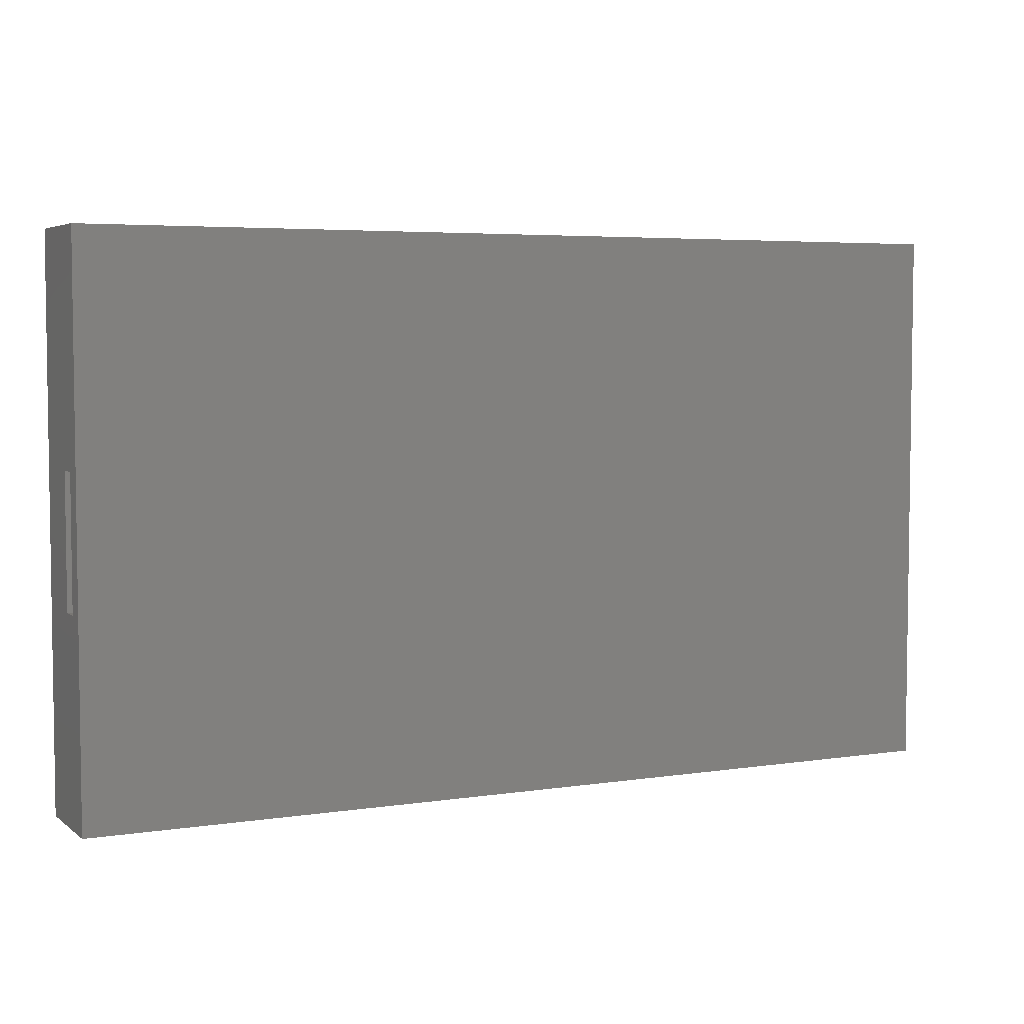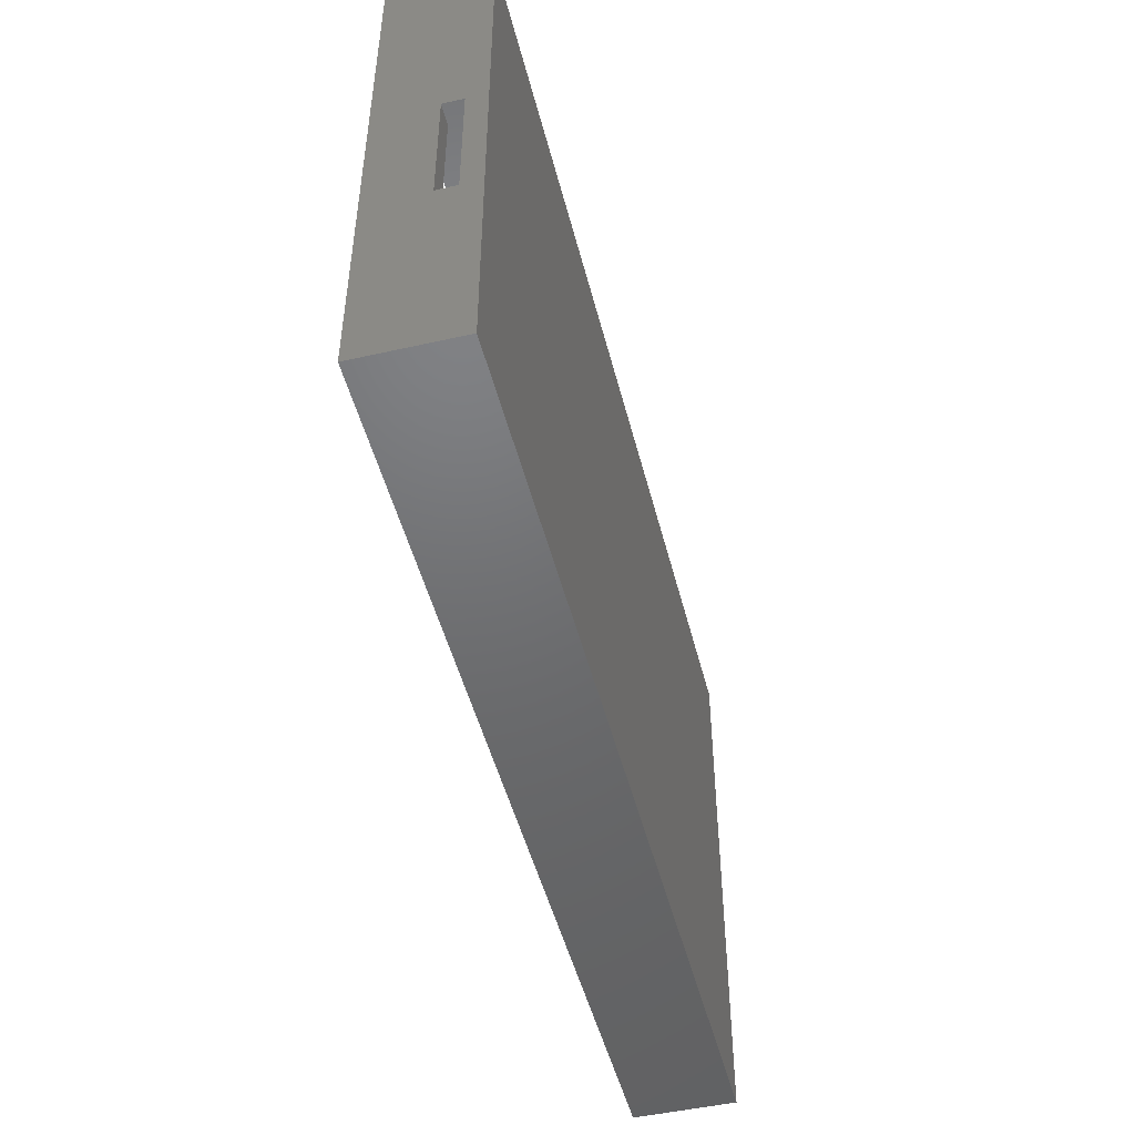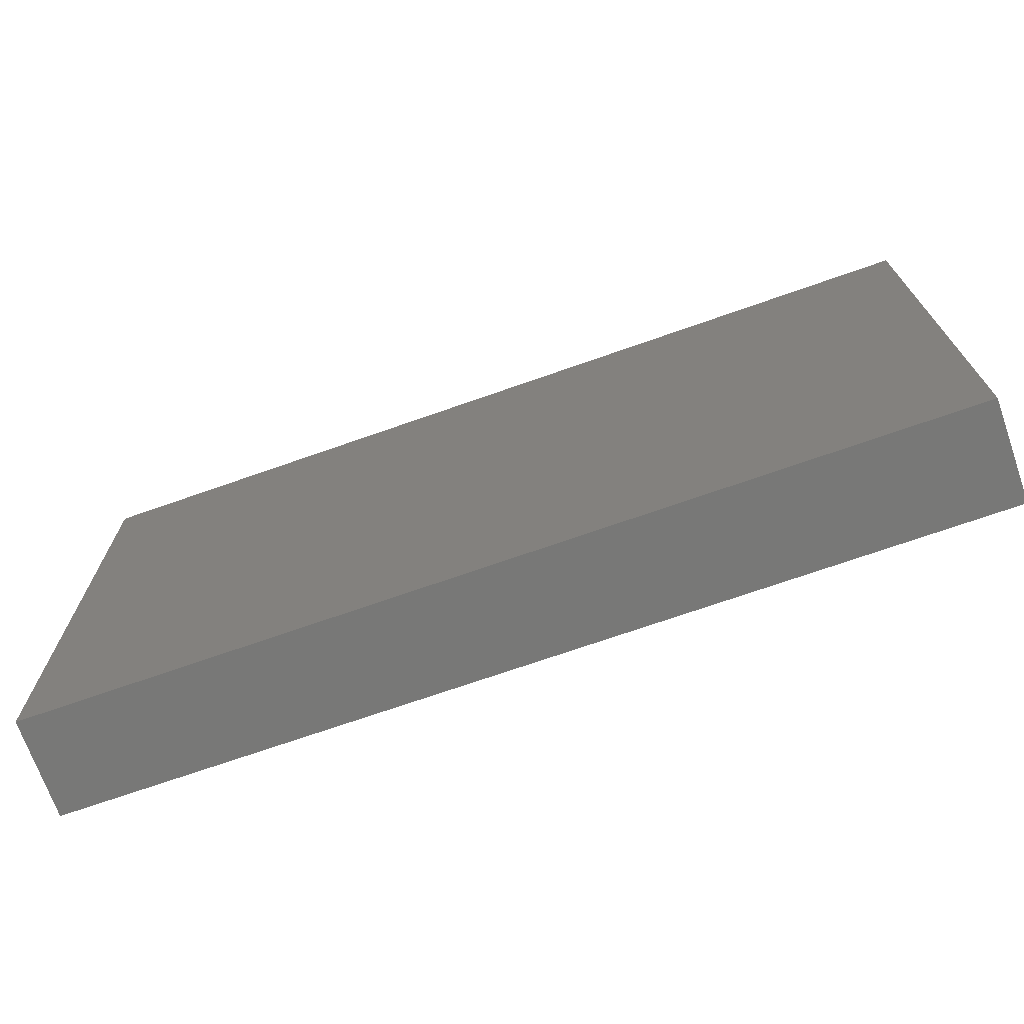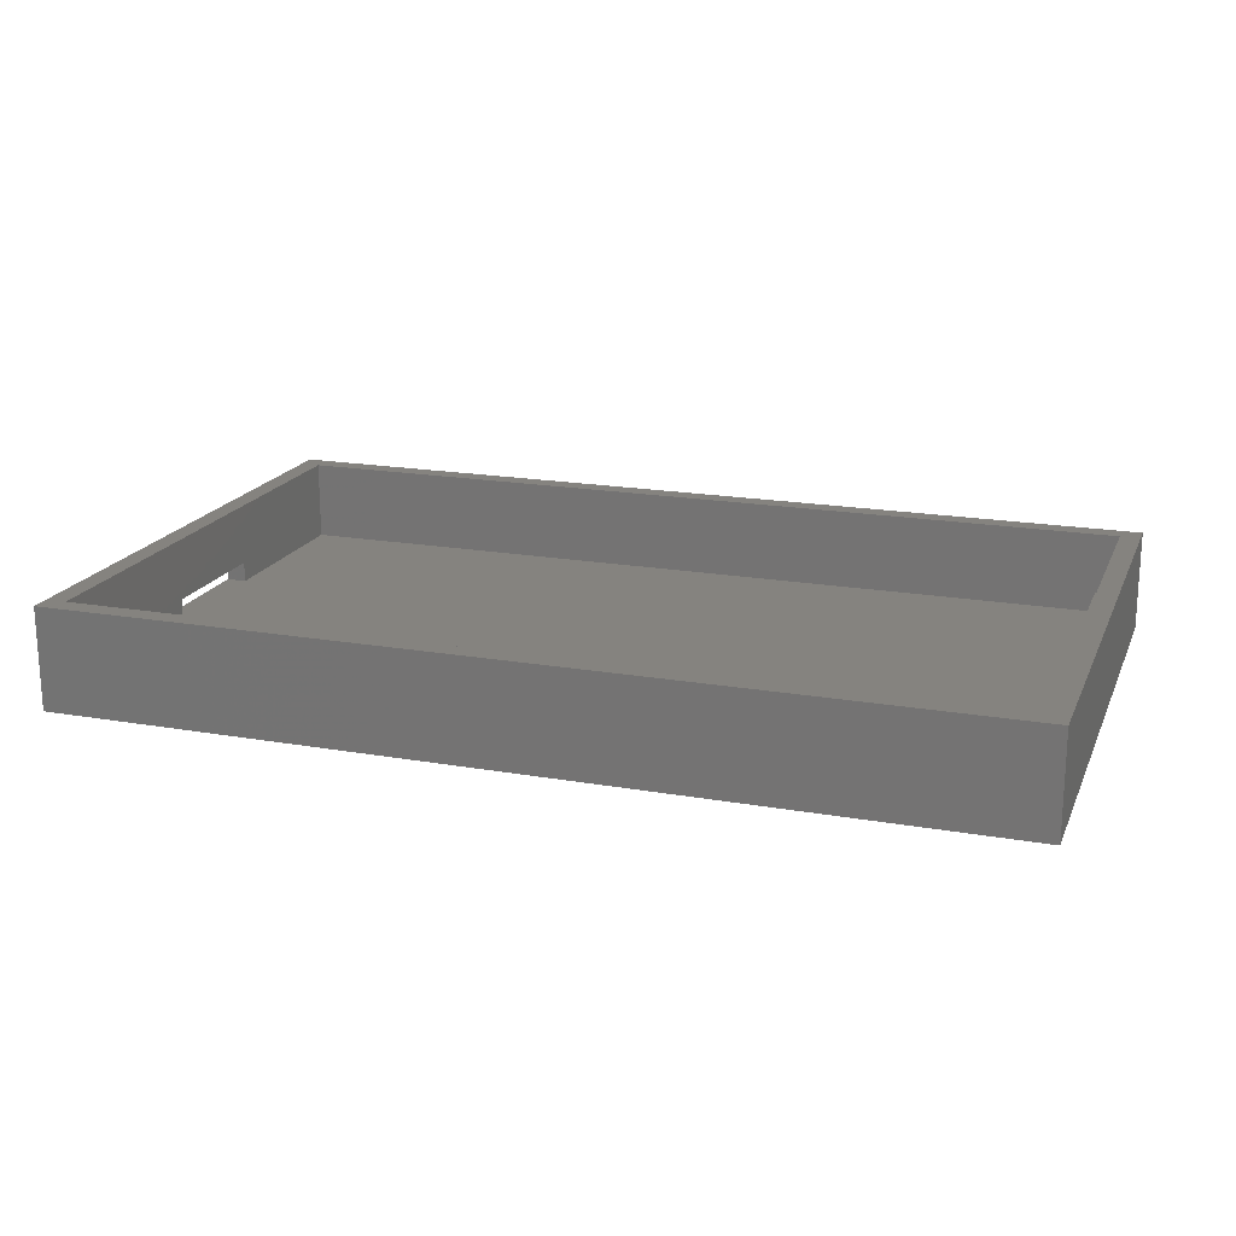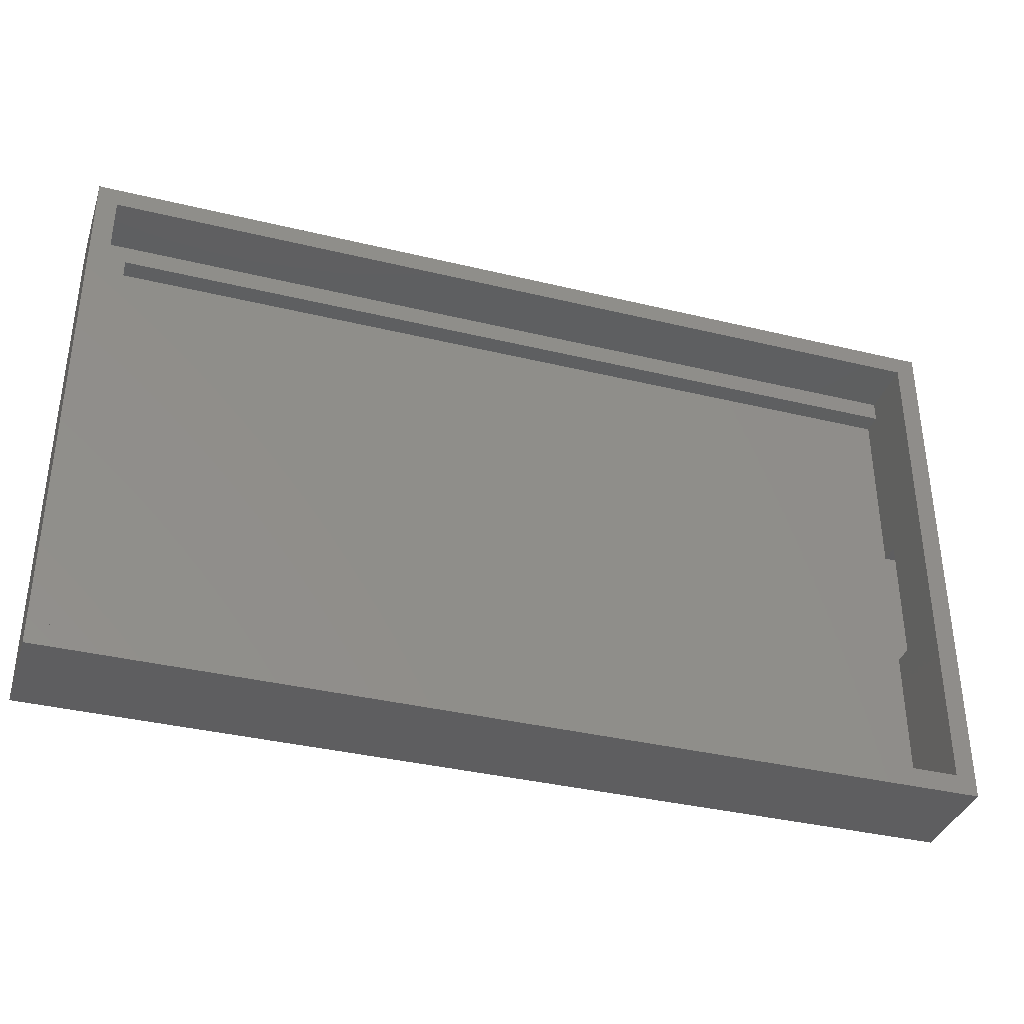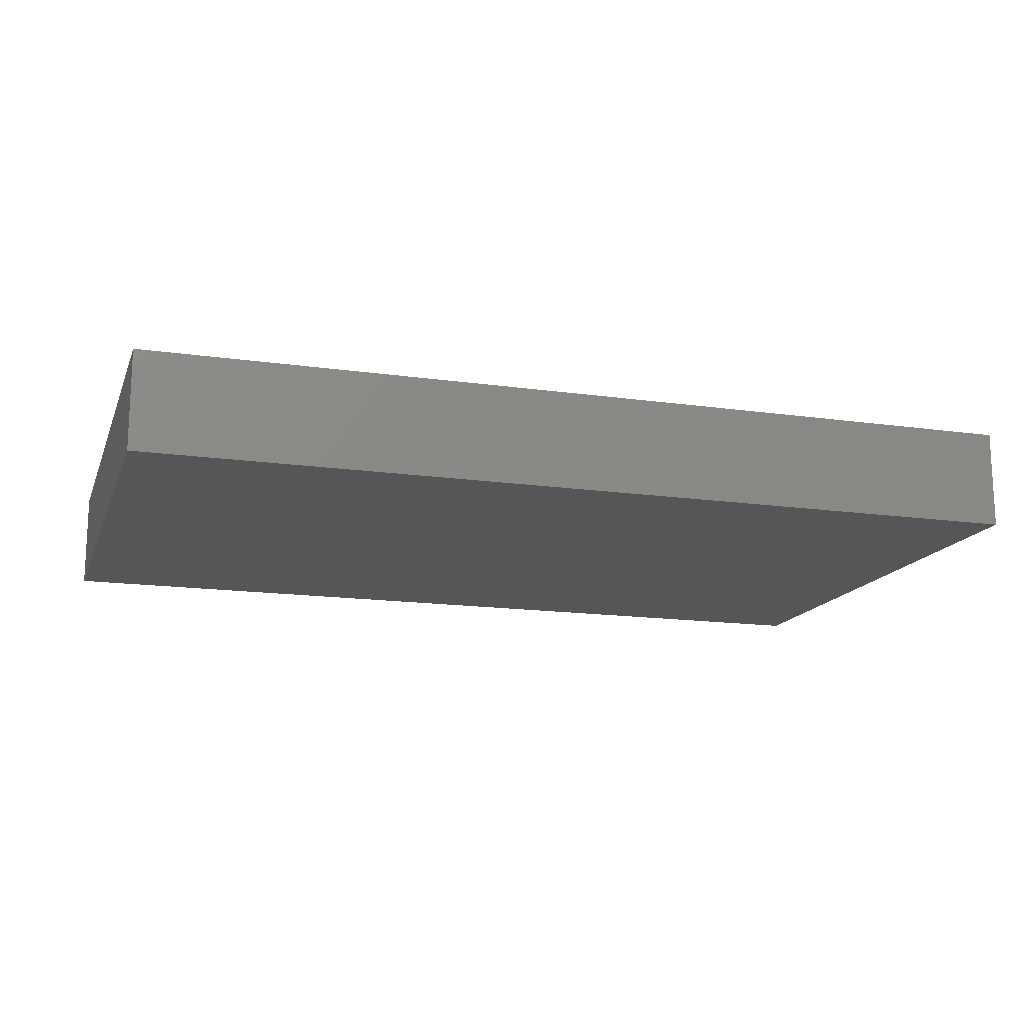
<metadata>
{"format":"stl","ext":"stl","renderer":"f3d","projection":"perspective","resolution":1024,"background":"white","views":[{"elev":4.8,"azim":154.0,"up":"+Y"},{"elev":-48.9,"azim":104.1,"up":"+Y"},{"elev":-70.8,"azim":-160.6,"up":"+Y"},{"elev":18.6,"azim":-161.4,"up":"+Z"},{"elev":-36.5,"azim":-17.5,"up":"+Y"},{"elev":-15.4,"azim":-16.9,"up":"+Z"}]}
</metadata>
<code>
# stl→obj: 30 verts, 60 faces
v 89 20 2
v 89 2 2
v 89 20 4
v 89 51 2
v 89 33 2
v 89 51 4
v 89 53 10
v 89 53 4
v 89 33 4
v 89 2 10
v 4 51 2
v 4 2 2
v 91 20 2
v 91 33 2
v 4 2 4
v 4 51 4
v 2 2 10
v 2 2 4
v 2 53 4
v 2 53 10
v 91 33 4
v 91 20 4
v 91 55 10
v 91 55 0
v 91 0 10
v 91 0 0
v 0 55 10
v 0 0 10
v 0 0 0
v 0 55 0
f 1 2 3
f 4 5 6
f 6 7 8
f 9 6 5
f 6 9 7
f 10 9 3
f 10 3 2
f 9 10 7
f 11 5 4
f 5 11 1
f 12 1 11
f 1 12 2
f 5 13 14
f 13 5 1
f 15 11 16
f 11 15 12
f 11 6 16
f 6 11 4
f 10 15 17
f 2 15 10
f 15 2 12
f 17 15 18
f 8 16 6
f 19 16 8
f 18 16 19
f 16 18 15
f 17 19 20
f 19 17 18
f 19 7 20
f 7 19 8
f 3 21 22
f 21 3 9
f 5 21 9
f 21 5 14
f 13 3 22
f 3 13 1
f 23 21 24
f 25 21 23
f 26 22 25
f 21 25 22
f 14 24 21
f 13 24 14
f 13 26 24
f 22 26 13
f 23 7 25
f 23 20 7
f 20 27 17
f 27 20 23
f 10 25 7
f 17 25 10
f 17 28 25
f 28 17 27
f 29 24 26
f 24 29 30
f 29 27 30
f 27 29 28
f 24 27 23
f 27 24 30
f 29 25 28
f 25 29 26

</code>
